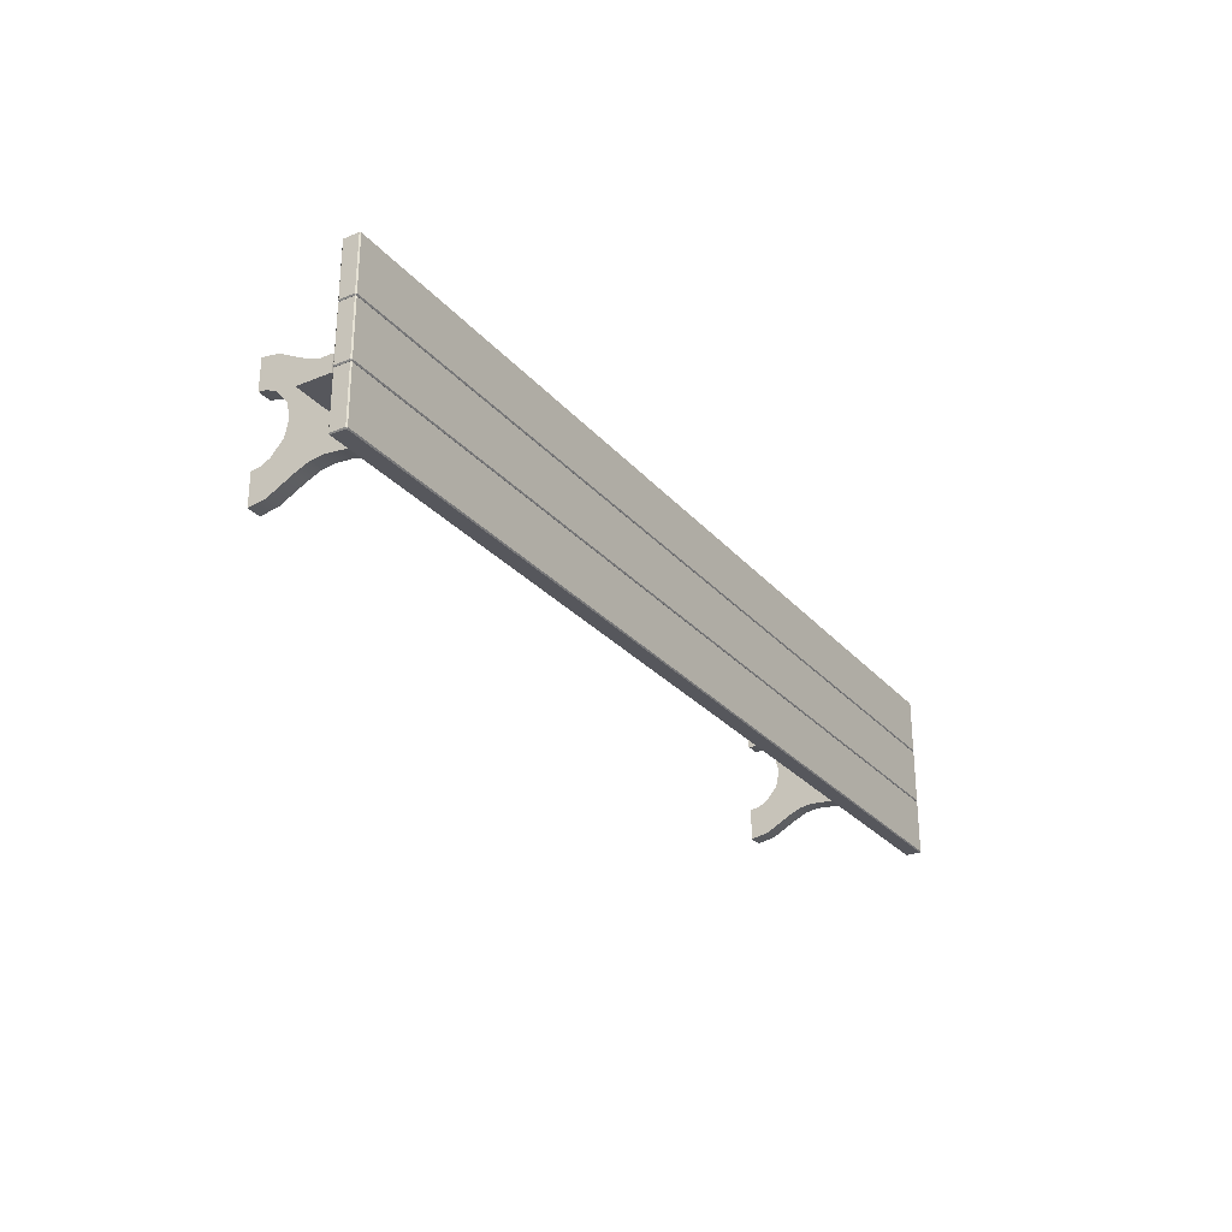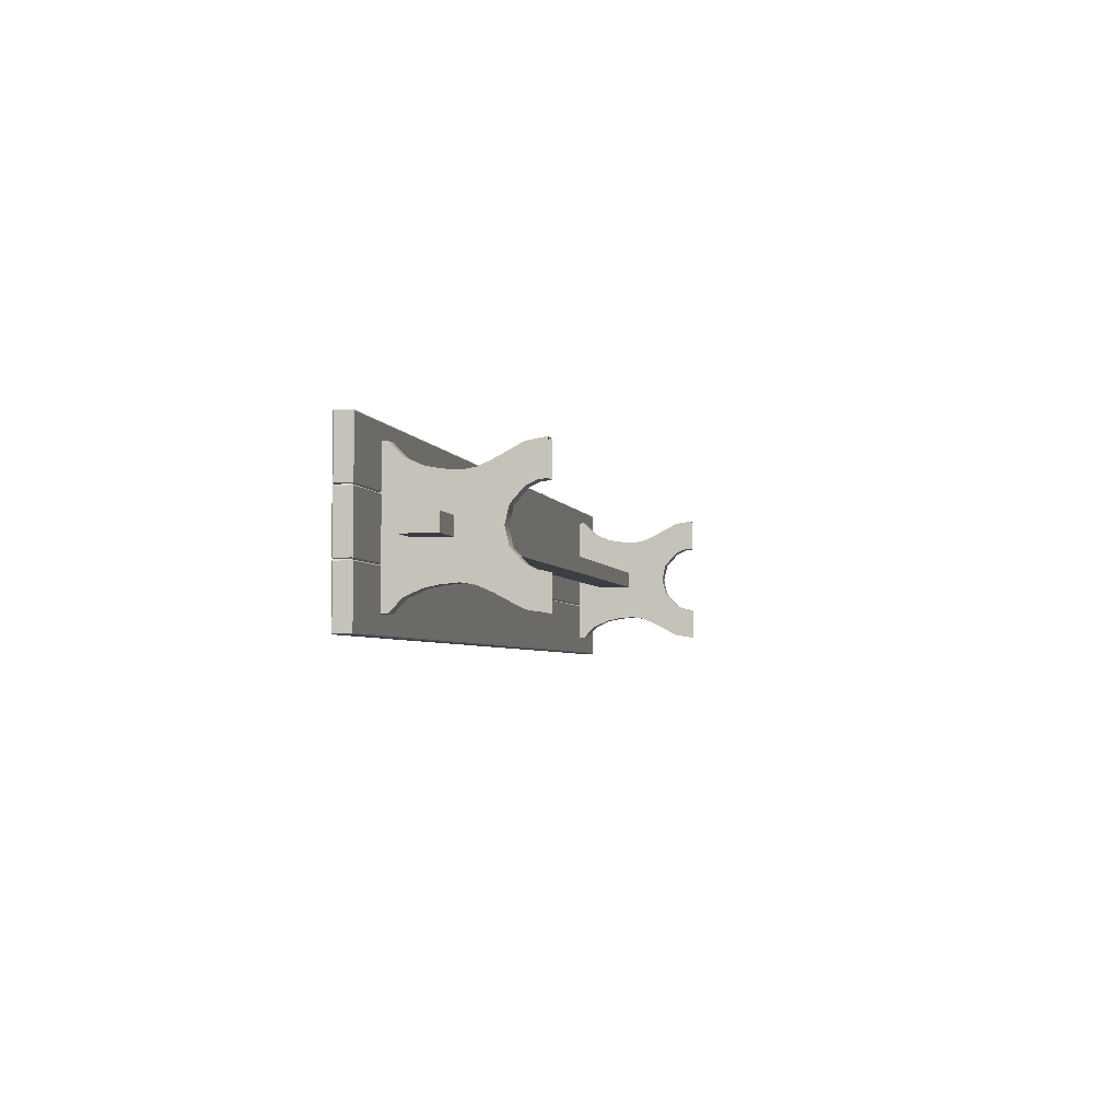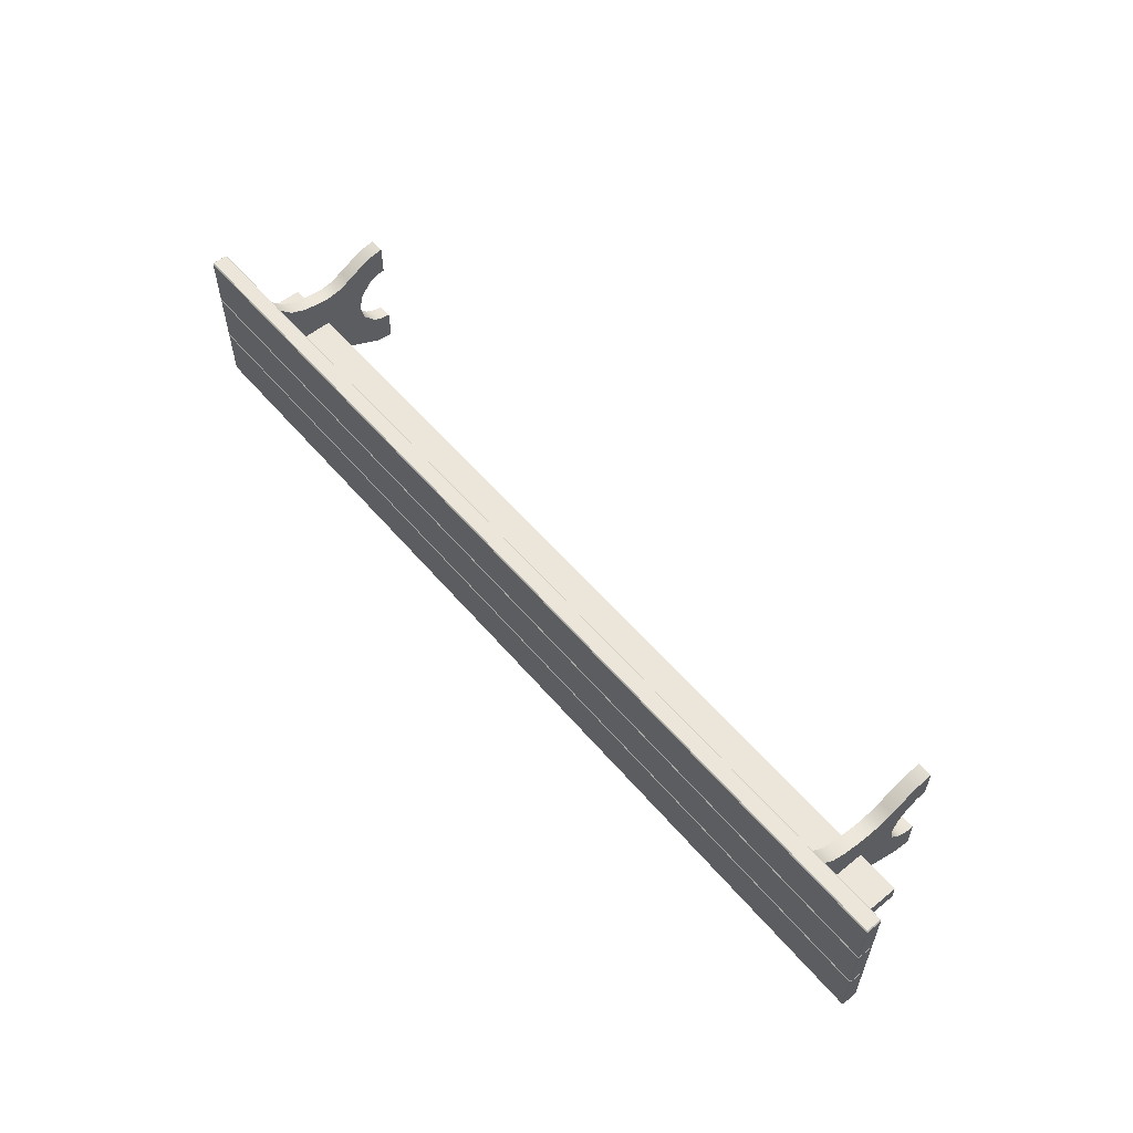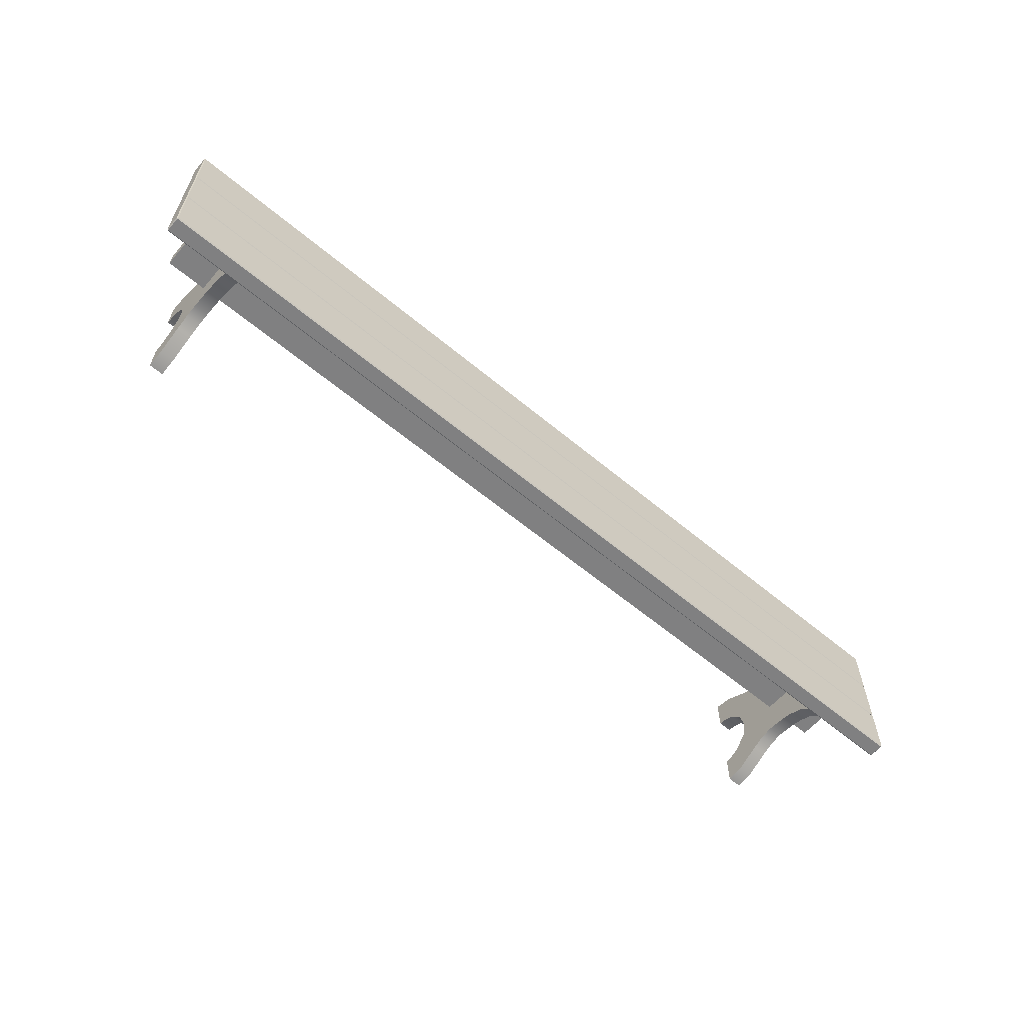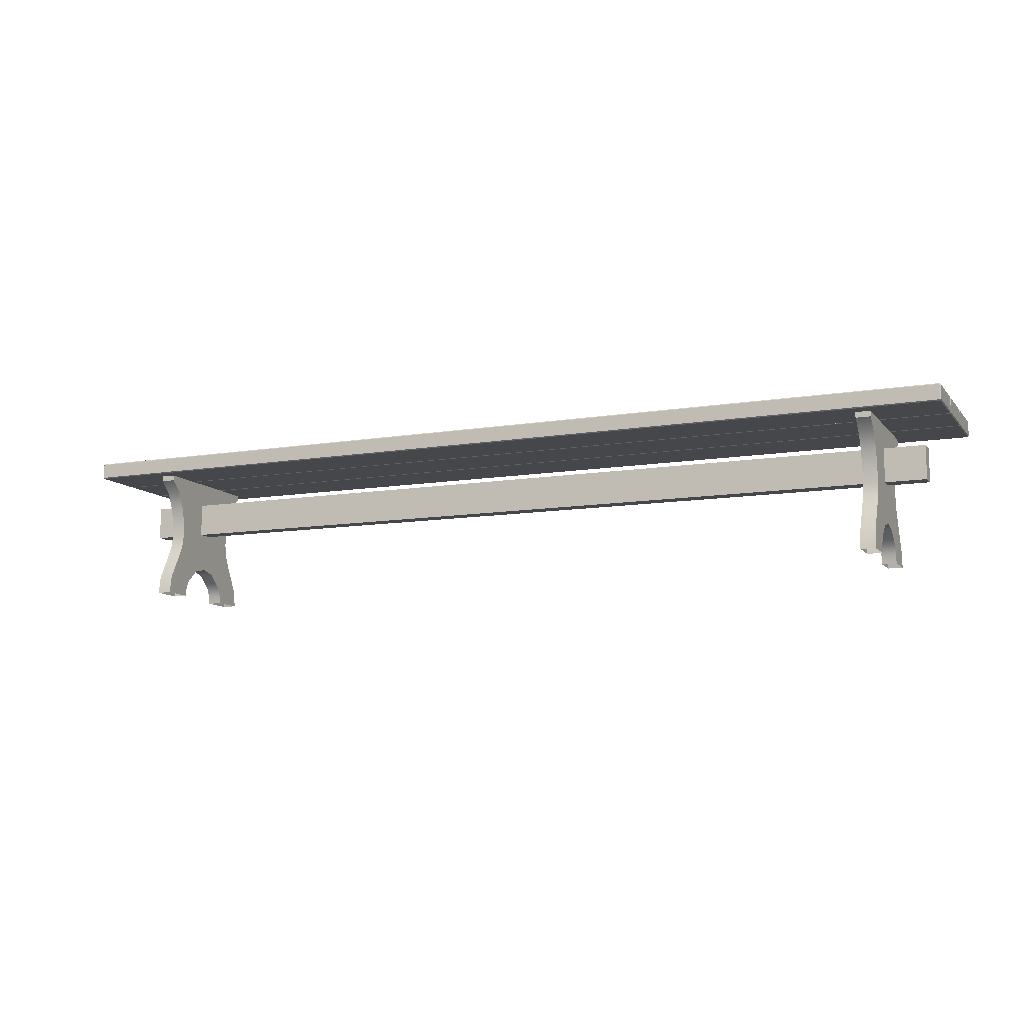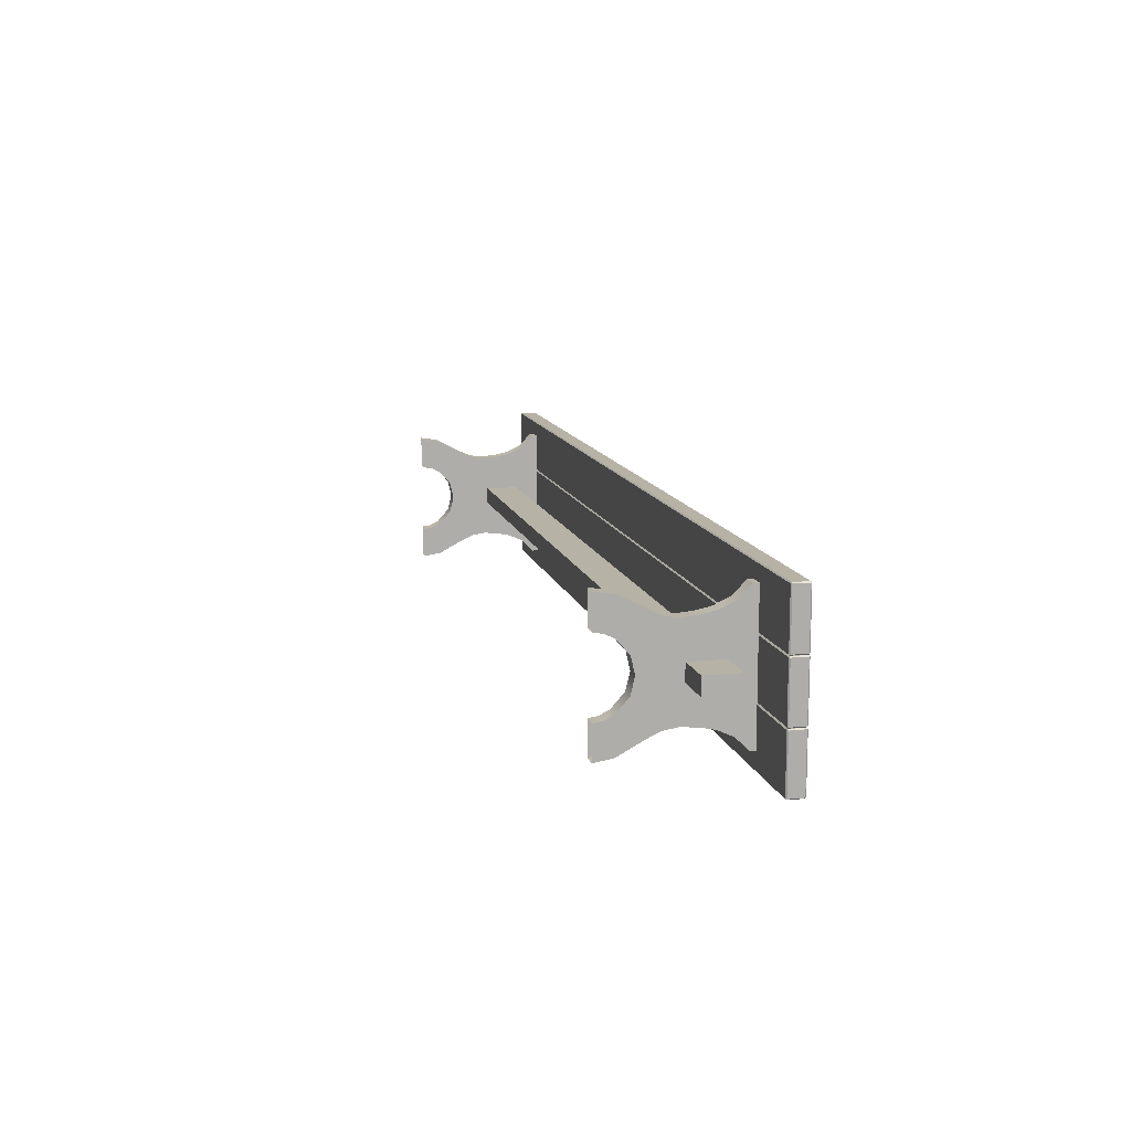
<metadata>
{"format":"obj","ext":"obj","renderer":"f3d","projection":"perspective","resolution":1024,"background":"white","views":[{"elev":-27.6,"azim":121.8,"up":"+Z"},{"elev":-3.7,"azim":-78.1,"up":"+Z"},{"elev":57.3,"azim":-130.0,"up":"+Z"},{"elev":-60.1,"azim":139.5,"up":"+Z"},{"elev":-10.4,"azim":23.0,"up":"+Y"},{"elev":12.3,"azim":76.6,"up":"+Z"}]}
</metadata>
<code>
o bench
v -1.821 -0.1484 0.2472
v -1.821 -0.2686 0.311
v -1.821 -0.2686 0.1466
v -1.821 -0.3121 0.1676
v -1.821 -0.08651 0.22
v -1.821 -0.1926 0.00463
v -1.821 0.05315 0.2178
v -1.821 -0.02472 0.2105
v -1.821 0.1904 0.2645
v -1.821 0.1166 0.2312
v -1.821 0.3176 0.00463
v -1.821 0.3176 0.324
v -1.821 0.2477 0.3239
v -1.821 -0.2105 0.0816
v -1.821 -0.3534 0.3248
v -1.821 -0.3534 0.1732
v -1.821 -0.1484 -0.2379
v -1.821 -0.2686 -0.1373
v -1.821 -0.2686 -0.3017
v -1.821 -0.3121 -0.1583
v -1.821 -0.08651 -0.2107
v -1.821 0.05315 -0.2085
v -1.821 -0.02472 -0.2012
v -1.821 0.1904 -0.2552
v -1.821 0.1166 -0.2219
v -1.821 0.3176 -0.3147
v -1.821 0.2477 -0.3147
v -1.821 -0.2105 -0.07233
v -1.821 -0.3534 -0.164
v -1.821 -0.3534 -0.3155
v -1.889 0.3176 0.324
v -1.889 0.2477 0.3239
v -1.889 0.1166 0.2312
v -1.889 0.05315 0.2178
v -1.889 0.1904 0.2645
v -1.889 -0.2686 0.1466
v -1.889 -0.2105 0.0816
v -1.889 -0.02472 0.2105
v -1.889 -0.3121 0.1676
v -1.889 -0.2686 0.311
v -1.889 -0.3534 0.3248
v -1.889 -0.2686 -0.3017
v -1.889 -0.1484 -0.2379
v -1.889 -0.08651 -0.2107
v -1.889 -0.02472 -0.2012
v -1.889 0.05315 -0.2085
v -1.889 0.1166 -0.2219
v -1.889 0.1904 -0.2552
v -1.889 0.2477 -0.3147
v -1.889 0.3176 -0.3147
v -1.889 -0.1926 0.00463
v -1.889 -0.2105 -0.07233
v -1.889 -0.3534 -0.3155
v -1.889 -0.1484 0.2472
v -1.889 -0.08651 0.22
v -1.889 0.3176 0.00463
v -1.889 -0.3534 0.1732
v -1.889 -0.2686 -0.1373
v -1.889 -0.3121 -0.1583
v -1.889 -0.3534 -0.164
v 2.087 -0.003866 -0.03505
v 2.087 0.1569 -0.03505
v 2.087 0.1569 0.04449
v 2.087 -0.003866 0.04449
v -2.087 -0.003866 -0.03505
v -2.087 -0.003866 0.04449
v -2.087 0.1569 0.04449
v -2.087 0.1569 -0.03505
v 2.221 0.3485 -0.1271
v 2.221 0.3485 0.1271
v 2.221 0.2787 0.1271
v 2.221 0.2787 -0.1271
v -2.221 0.3485 -0.1271
v -2.221 0.2787 -0.1271
v -2.221 0.2787 0.1271
v -2.221 0.3485 0.1271
v 2.217 0.3485 -0.132
v 2.217 0.2787 -0.132
v -2.217 0.2787 -0.132
v -2.217 0.3485 -0.132
v 2.217 0.2738 -0.1271
v 2.217 0.2738 0.1271
v -2.217 0.2738 0.1271
v -2.217 0.2738 -0.1271
v 2.217 0.2787 0.132
v 2.217 0.3485 0.132
v -2.217 0.3485 0.132
v -2.217 0.2787 0.132
v 2.217 0.3534 0.1271
v 2.217 0.3534 -0.1271
v -2.217 0.3534 -0.1271
v -2.217 0.3534 0.1271
v 1.826 -0.1484 -0.2379
v 1.826 -0.2686 -0.3017
v 1.826 -0.2686 -0.1373
v 1.826 -0.3121 -0.1583
v 1.826 -0.08651 -0.2107
v 1.826 -0.1926 0.00463
v 1.826 0.05315 -0.2085
v 1.826 -0.02472 -0.2012
v 1.826 0.1904 -0.2552
v 1.826 0.1166 -0.2219
v 1.826 0.3176 0.00463
v 1.826 0.3176 -0.3147
v 1.826 0.2477 -0.3147
v 1.826 -0.2105 -0.07233
v 1.826 -0.3534 -0.3155
v 1.826 -0.3534 -0.164
v 1.826 -0.1484 0.2472
v 1.826 -0.2686 0.1466
v 1.826 -0.2686 0.311
v 1.826 -0.3121 0.1676
v 1.826 -0.08651 0.22
v 1.826 0.05315 0.2178
v 1.826 -0.02472 0.2105
v 1.826 0.1904 0.2645
v 1.826 0.1166 0.2312
v 1.826 0.3176 0.324
v 1.826 0.2477 0.3239
v 1.826 -0.2105 0.0816
v 1.826 -0.3534 0.1732
v 1.826 -0.3534 0.3248
v 1.895 0.3176 -0.3147
v 1.895 0.2477 -0.3147
v 1.895 0.1166 -0.2219
v 1.895 0.05315 -0.2085
v 1.895 0.1904 -0.2552
v 1.895 -0.2686 -0.1373
v 1.895 -0.2105 -0.07233
v 1.895 -0.02472 -0.2012
v 1.895 -0.3121 -0.1583
v 1.895 -0.2686 -0.3017
v 1.895 -0.3534 -0.3155
v 1.895 -0.2686 0.311
v 1.895 -0.1484 0.2472
v 1.895 -0.08651 0.22
v 1.895 -0.02472 0.2105
v 1.895 0.05315 0.2178
v 1.895 0.1166 0.2312
v 1.895 0.1904 0.2645
v 1.895 0.2477 0.3239
v 1.895 0.3176 0.324
v 1.895 -0.1926 0.00463
v 1.895 -0.2105 0.0816
v 1.895 -0.3534 0.3248
v 1.895 -0.1484 -0.2379
v 1.895 -0.08651 -0.2107
v 1.895 0.3176 0.00463
v 1.895 -0.3534 -0.164
v 1.895 -0.2686 0.1466
v 1.895 -0.3121 0.1676
v 1.895 -0.3534 0.1732
v 2.221 0.2787 -0.1382
v 2.221 0.2787 -0.3925
v 2.221 0.3485 -0.3925
v 2.221 0.3485 -0.1382
v -2.221 0.2787 -0.1382
v -2.221 0.3485 -0.1382
v -2.221 0.3485 -0.3925
v -2.221 0.2787 -0.3925
v 2.217 0.2787 -0.1333
v 2.217 0.3485 -0.1333
v -2.217 0.3485 -0.1333
v -2.217 0.2787 -0.1333
v 2.217 0.3534 -0.1382
v 2.217 0.3534 -0.3925
v -2.217 0.3534 -0.3925
v -2.217 0.3534 -0.1382
v 2.217 0.3485 -0.3974
v 2.217 0.2787 -0.3974
v -2.217 0.2787 -0.3974
v -2.217 0.3485 -0.3974
v 2.217 0.2738 -0.3925
v 2.217 0.2738 -0.1382
v -2.217 0.2738 -0.1382
v -2.217 0.2738 -0.3925
v -2.221 0.3485 0.3925
v -2.221 0.3485 0.1382
v -2.221 0.2787 0.1382
v -2.221 0.2787 0.3925
v 2.221 0.3485 0.3925
v 2.221 0.2787 0.3925
v 2.221 0.2787 0.1382
v 2.221 0.3485 0.1382
v -2.217 0.3485 0.3974
v -2.217 0.2787 0.3974
v 2.217 0.2787 0.3974
v 2.217 0.3485 0.3974
v -2.217 0.2738 0.3925
v -2.217 0.2738 0.1382
v 2.217 0.2738 0.1382
v 2.217 0.2738 0.3925
v -2.217 0.2787 0.1333
v -2.217 0.3485 0.1333
v 2.217 0.3485 0.1333
v 2.217 0.2787 0.1333
v -2.217 0.3534 0.1382
v -2.217 0.3534 0.3925
v 2.217 0.3534 0.3925
v 2.217 0.3534 0.1382
f 61 62 63 64
f 65 66 67 68
f 61 64 66 65
f 64 63 67 66
f 63 62 68 67
f 62 61 65 68
f 69 70 71 72
f 73 74 75 76
f 77 78 79 80
f 81 82 83 84
f 85 86 87 88
f 89 90 91 92
f 77 90 69
f 72 81 78
f 89 86 70
f 71 85 82
f 80 73 91
f 84 74 79
f 92 76 87
f 88 75 83
f 69 90 89 70
f 70 86 85 71
f 71 82 81 72
f 72 78 77 69
f 73 80 79 74
f 74 84 83 75
f 75 88 87 76
f 76 92 91 73
f 78 81 84 79
f 80 91 90 77
f 82 85 88 83
f 86 89 92 87
f 153 154 155 156
f 157 158 159 160
f 161 162 163 164
f 165 166 167 168
f 169 170 171 172
f 173 174 175 176
f 161 174 153
f 156 165 162
f 173 170 154
f 155 169 166
f 164 157 175
f 168 158 163
f 176 160 171
f 172 159 167
f 153 174 173 154
f 154 170 169 155
f 155 166 165 156
f 156 162 161 153
f 157 164 163 158
f 158 168 167 159
f 159 172 171 160
f 160 176 175 157
f 162 165 168 163
f 164 175 174 161
f 166 169 172 167
f 170 173 176 171
f 177 178 179 180
f 181 182 183 184
f 185 186 187 188
f 189 190 191 192
f 193 194 195 196
f 197 198 199 200
f 185 198 177
f 180 189 186
f 197 194 178
f 179 193 190
f 188 181 199
f 192 182 187
f 200 184 195
f 196 183 191
f 177 198 197 178
f 178 194 193 179
f 179 190 189 180
f 180 186 185 177
f 181 188 187 182
f 182 192 191 183
f 183 196 195 184
f 184 200 199 181
f 186 189 192 187
f 188 199 198 185
f 190 193 196 191
f 194 197 200 195
f 1 2 3
f 2 4 3
f 5 1 6
f 7 8 6
f 9 10 11
f 12 13 11
f 8 5 6
f 10 7 6 11
f 13 9 11
f 6 1 14
f 1 3 14
f 2 15 16 4
f 17 18 19
f 19 18 20
f 21 6 17
f 22 6 23
f 24 11 25
f 26 11 27
f 23 6 21
f 25 11 6 22
f 27 11 24
f 6 28 17
f 17 28 18
f 19 20 29 30
f 13 12 31 32
f 7 10 33 34
f 9 13 32 35
f 14 3 36 37
f 8 7 34 38
f 10 9 35 33
f 4 39 36 3
f 15 2 40 41
f 17 19 42 43
f 21 17 43 44
f 22 23 45 46
f 24 25 47 48
f 26 27 49 50
f 23 21 44 45
f 25 22 46 47
f 27 24 48 49
f 6 51 52 28
f 30 53 42 19
f 54 36 40
f 40 36 39
f 55 51 54
f 34 51 38
f 35 56 33
f 31 56 32
f 38 51 55
f 33 56 51 34
f 32 56 35
f 51 37 54
f 54 37 36
f 40 39 57 41
f 43 42 58
f 42 59 58
f 44 43 51
f 46 45 51
f 48 47 56
f 50 49 56
f 45 44 51
f 47 46 51 56
f 49 48 56
f 51 43 52
f 43 58 52
f 42 53 60 59
f 55 5 8 38
f 40 2 1 54
f 39 4 16 57
f 54 1 5 55
f 6 14 37 51
f 59 20 18 58
f 18 28 52 58
f 60 29 20 59
f 93 94 95
f 94 96 95
f 97 93 98
f 99 100 98
f 101 102 103
f 104 105 103
f 100 97 98
f 102 99 98 103
f 105 101 103
f 98 93 106
f 93 95 106
f 94 107 108 96
f 109 110 111
f 111 110 112
f 113 98 109
f 114 98 115
f 116 103 117
f 118 103 119
f 115 98 113
f 117 103 98 114
f 119 103 116
f 98 120 109
f 109 120 110
f 111 112 121 122
f 105 104 123 124
f 99 102 125 126
f 101 105 124 127
f 106 95 128 129
f 100 99 126 130
f 102 101 127 125
f 96 131 128 95
f 107 94 132 133
f 109 111 134 135
f 113 109 135 136
f 114 115 137 138
f 116 117 139 140
f 118 119 141 142
f 115 113 136 137
f 117 114 138 139
f 119 116 140 141
f 98 143 144 120
f 122 145 134 111
f 146 128 132
f 132 128 131
f 147 143 146
f 126 143 130
f 127 148 125
f 123 148 124
f 130 143 147
f 125 148 143 126
f 124 148 127
f 143 129 146
f 146 129 128
f 132 131 149 133
f 135 134 150
f 134 151 150
f 136 135 143
f 138 137 143
f 140 139 148
f 142 141 148
f 137 136 143
f 139 138 143 148
f 141 140 148
f 143 135 144
f 135 150 144
f 134 145 152 151
f 147 97 100 130
f 132 94 93 146
f 131 96 108 149
f 146 93 97 147
f 98 106 129 143
f 151 112 110 150
f 110 120 144 150
f 152 121 112 151

</code>
